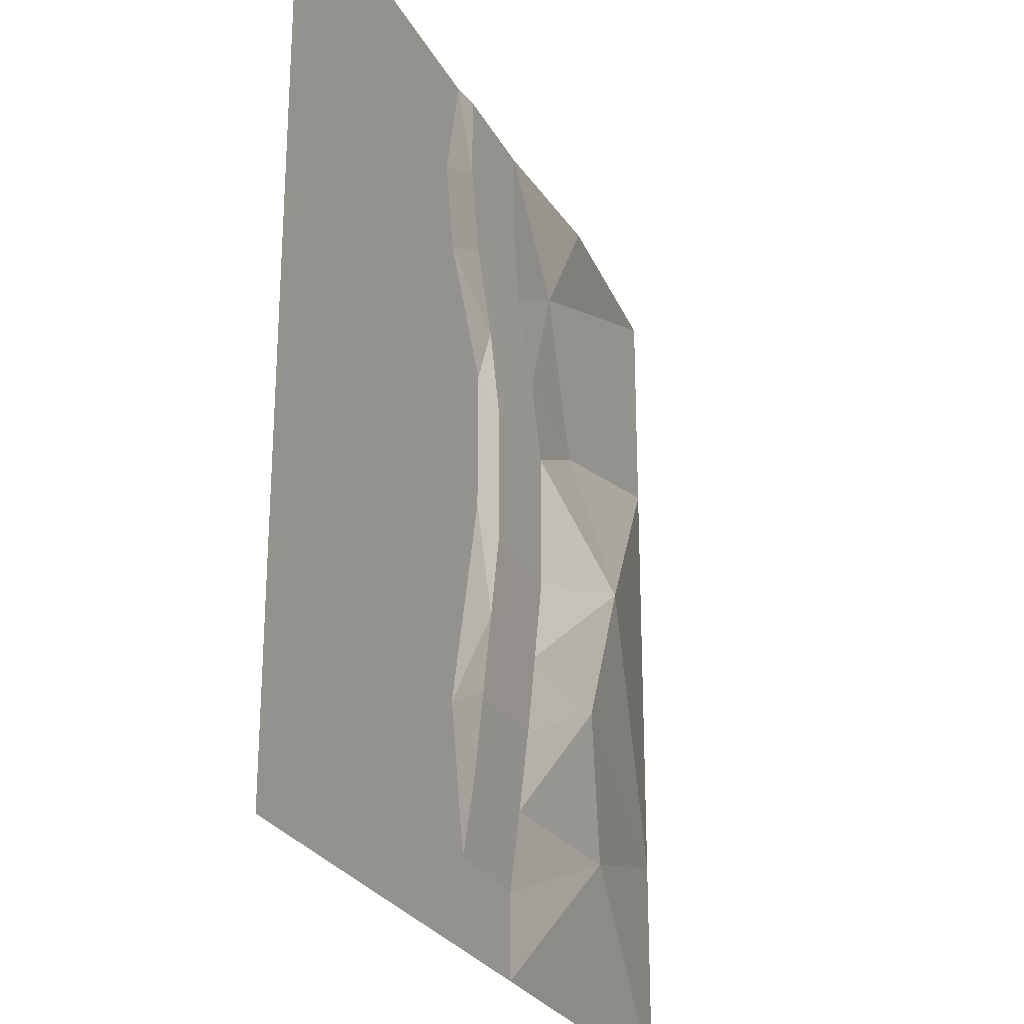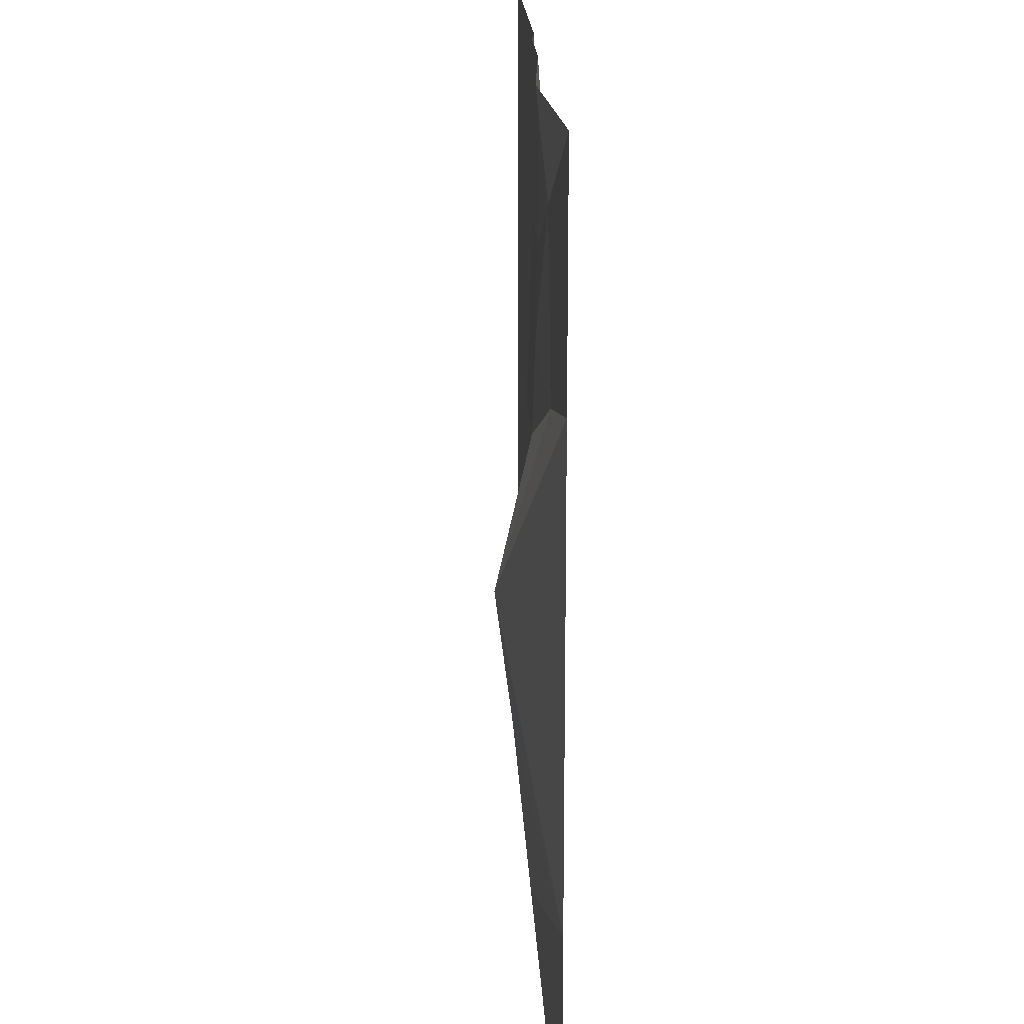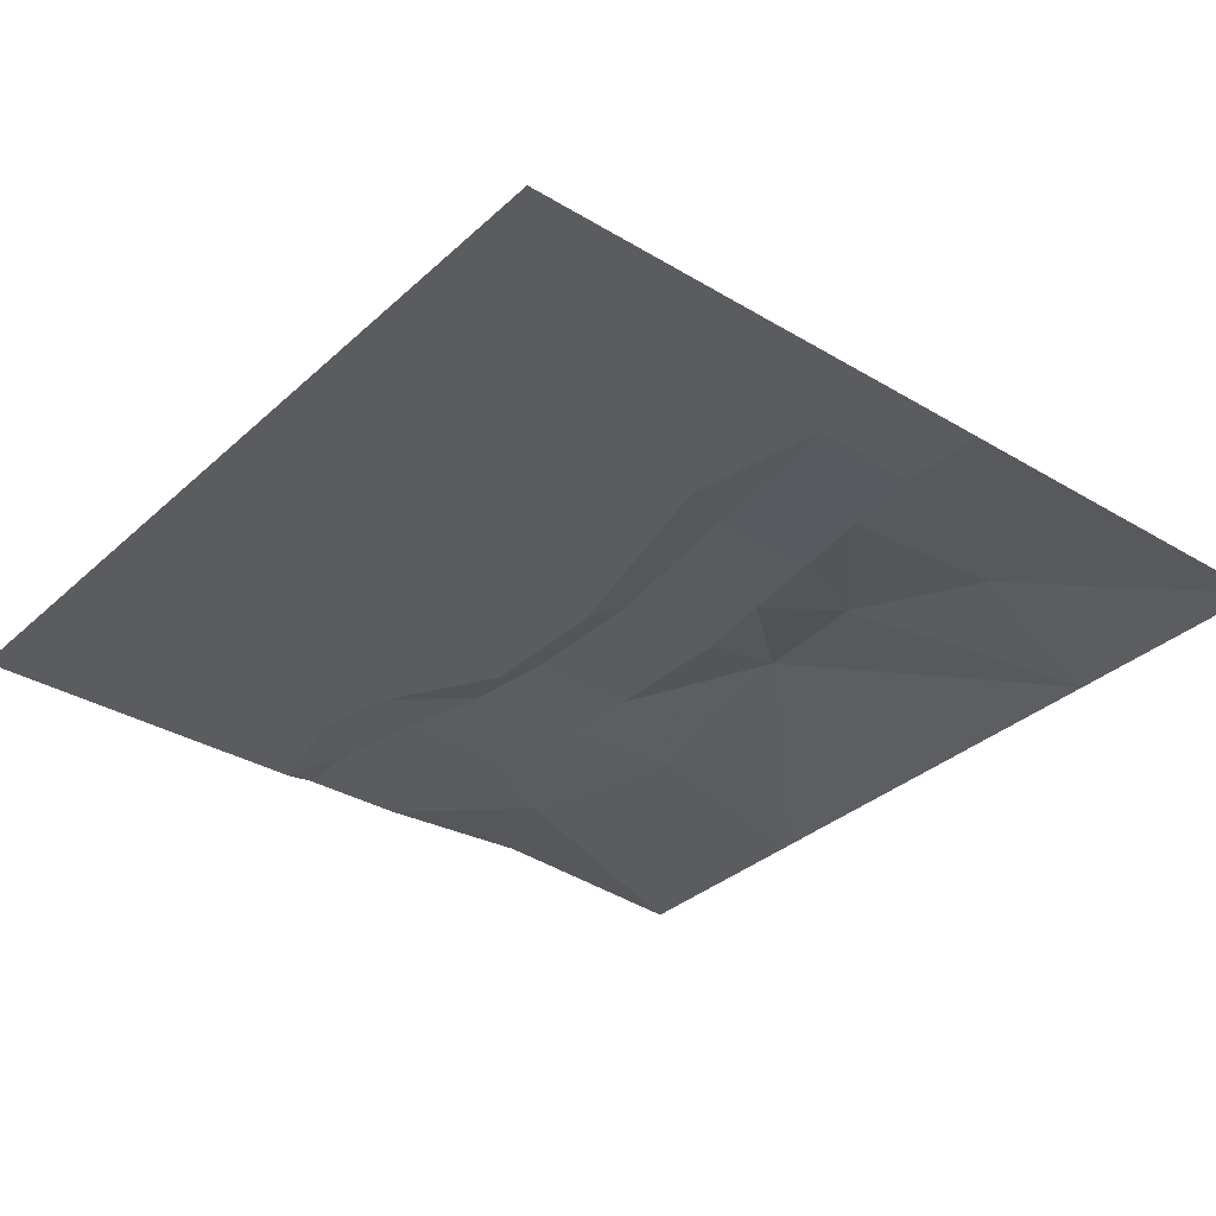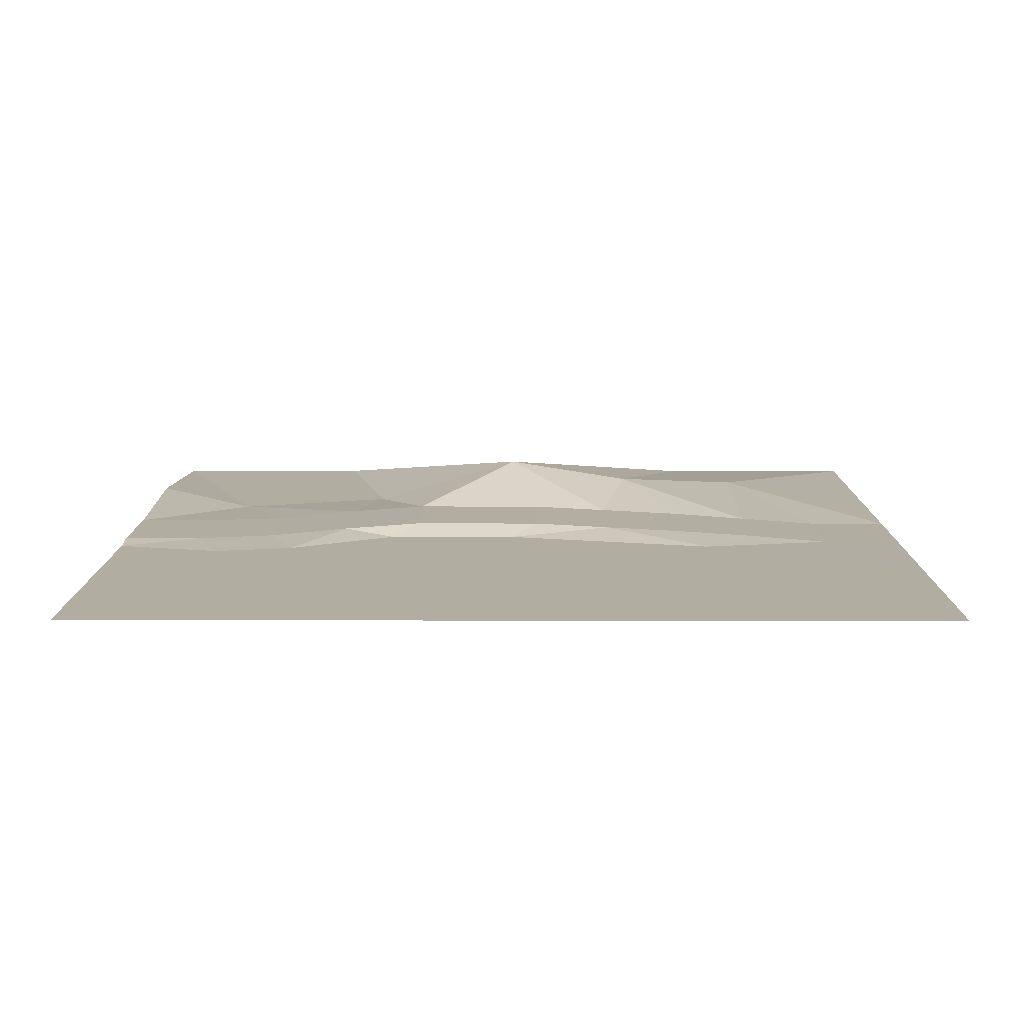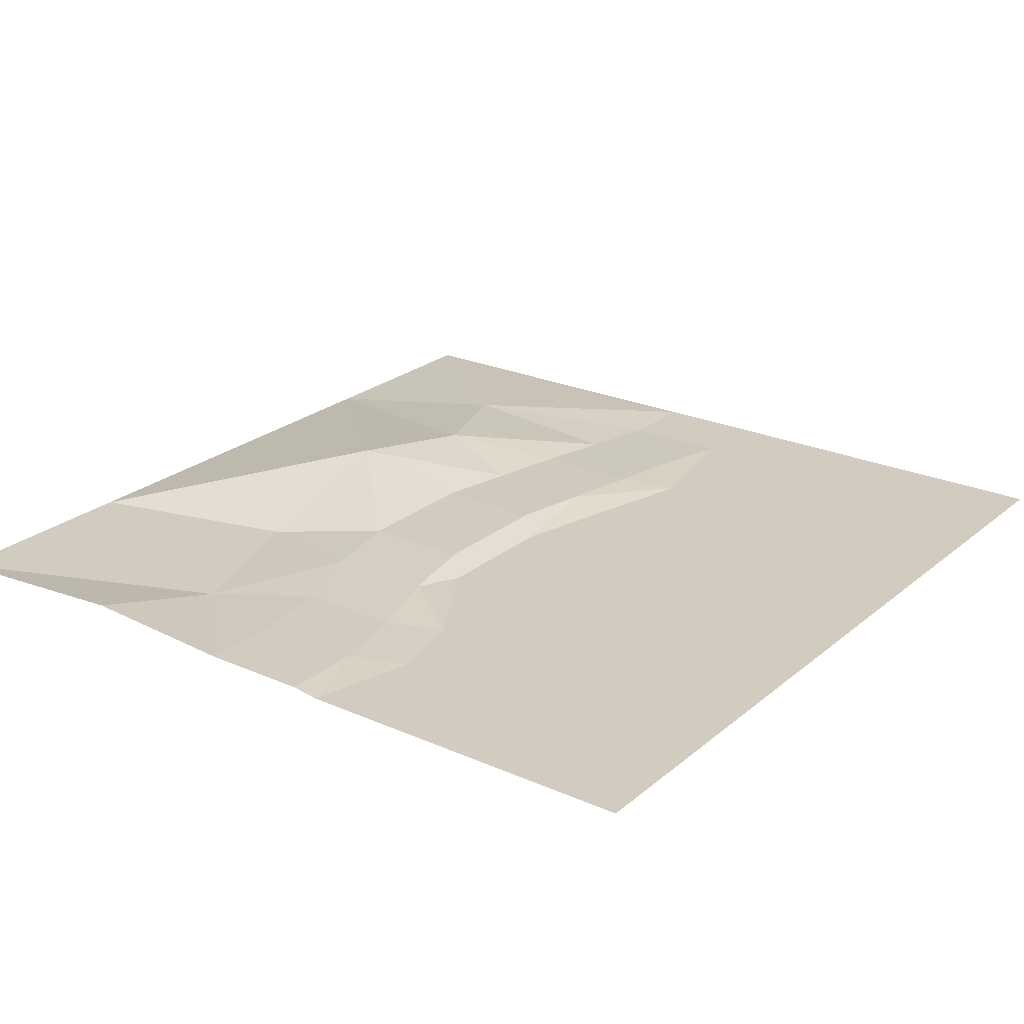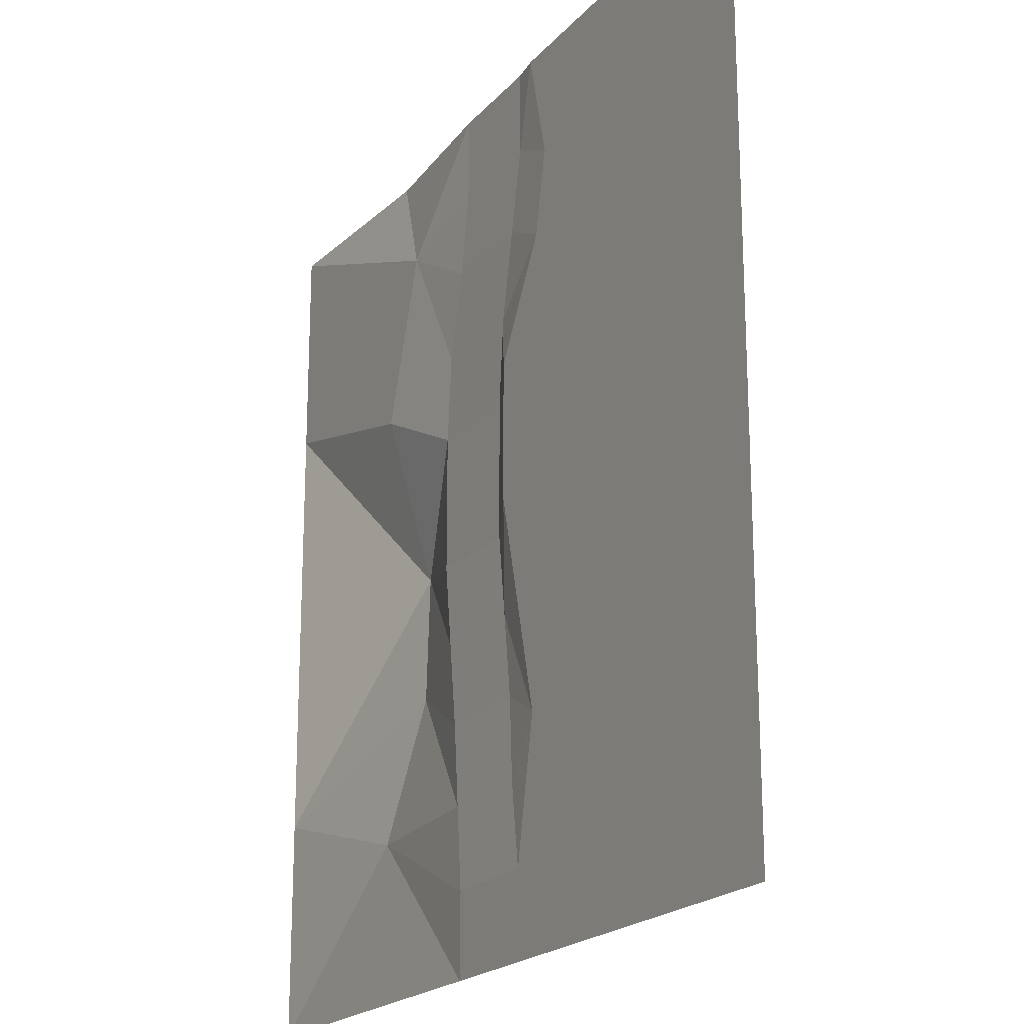
<metadata>
{"format":"obj","ext":"obj","renderer":"f3d","projection":"perspective","resolution":1024,"background":"white","views":[{"elev":-25.9,"azim":-67.8,"up":"+Y"},{"elev":18.3,"azim":87.7,"up":"+Y"},{"elev":-33.7,"azim":-39.3,"up":"+Z"},{"elev":10.5,"azim":-89.7,"up":"+Z"},{"elev":23.8,"azim":-143.6,"up":"+Z"},{"elev":-20.2,"azim":-118.5,"up":"+Y"}]}
</metadata>
<code>
v -20.48 20.48 0.01
v -3.84 20.48 0.01
v -5.12 15.36 0.01
v -7.68 11.52 0.01
v -20.48 10.24 0.01
v -12.8 8.96 0.01
v -20.48 0 0.01
v -1.28 0 0.01
v -6.4 8.96 0.01
v -1.28 6.4 0.01
v -3.84 -10.24 0.01
v -20.48 -10.24 0.01
v -20.48 -20.48 0.01
v -10.24 -20.48 0.01
v -4.32 11.52 0.01
v -2.56 20.48 0.18
v -2.56 16.64 0.18
v -1.76 12.8 0.18
v -0.64 8.96 0.34
v 0 5.12 0.5
v 0 1.28 0.5
v 0 -1.28 0.5
v -0.64 -5.12 0.42
v -1.28 -8.96 0.34
v -1.76 -12.8 0.18
v -2.56 -16.64 0.02
v -2.56 -20.48 0.02
v 20.48 20.48 0.01
v 10.24 20.48 0.65
v 7.68 15.36 0.01
v 2.56 20.48 0.18
v 2.56 16.64 0.18
v 3.2 12.8 0.18
v 4.48 8.96 0.34
v 10.24 7.68 0.01
v 5.12 5.12 0.5
v 10.24 0 2.26
v 5.12 1.28 0.5
v 5.12 -1.28 0.5
v 4.48 -5.12 0.42
v 8.96 -6.4 1.45
v 3.84 -8.96 0.34
v 3.2 -12.8 0.18
v 11.52 -12.8 0.81
v 2.56 -16.64 0.02
v 2.56 -20.48 0.02
v 10.24 -20.48 0.01
v 20.48 -20.48 0.01
v 20.48 -10.24 0.01
v 20.48 0 0.01
v 20.48 10.24 0.01
f 1 2 3
f 3 1 4
f 4 1 5
f 5 6 4
f 6 5 7
f 7 8 6
f 8 6 9
f 9 10 8
f 7 8 11
f 11 12 7
f 11 12 13
f 13 14 11
f 9 10 15
f 15 9 4
f 4 3 15
f 9 4 6
f 2 16 17
f 17 2 3
f 3 17 18
f 18 15 3
f 15 18 19
f 15 19 10
f 10 19 20
f 20 10 21
f 21 10 8
f 21 8 22
f 22 8 23
f 23 8 11
f 23 11 24
f 24 11 25
f 11 25 26
f 26 11 14
f 14 27 26
f 28 29 30
f 30 29 31
f 31 30 32
f 32 30 33
f 33 30 34
f 34 30 35
f 35 34 36
f 36 35 37
f 37 36 38
f 38 37 39
f 39 37 40
f 37 40 41
f 41 40 42
f 42 41 43
f 43 41 44
f 44 43 45
f 45 44 46
f 46 44 47
f 44 47 48
f 48 44 49
f 49 44 41
f 41 49 37
f 49 37 50
f 37 50 51
f 51 37 35
f 51 35 30
f 30 28 51
f 31 16 17
f 17 32 31
f 32 17 18
f 18 33 32
f 33 18 19
f 19 34 33
f 34 19 20
f 20 36 34
f 36 20 21
f 21 38 36
f 38 21 22
f 22 39 38
f 39 22 23
f 23 40 39
f 40 23 24
f 24 42 40
f 42 24 25
f 25 43 42
f 25 43 45
f 45 26 25
f 26 45 46
f 46 27 26

</code>
